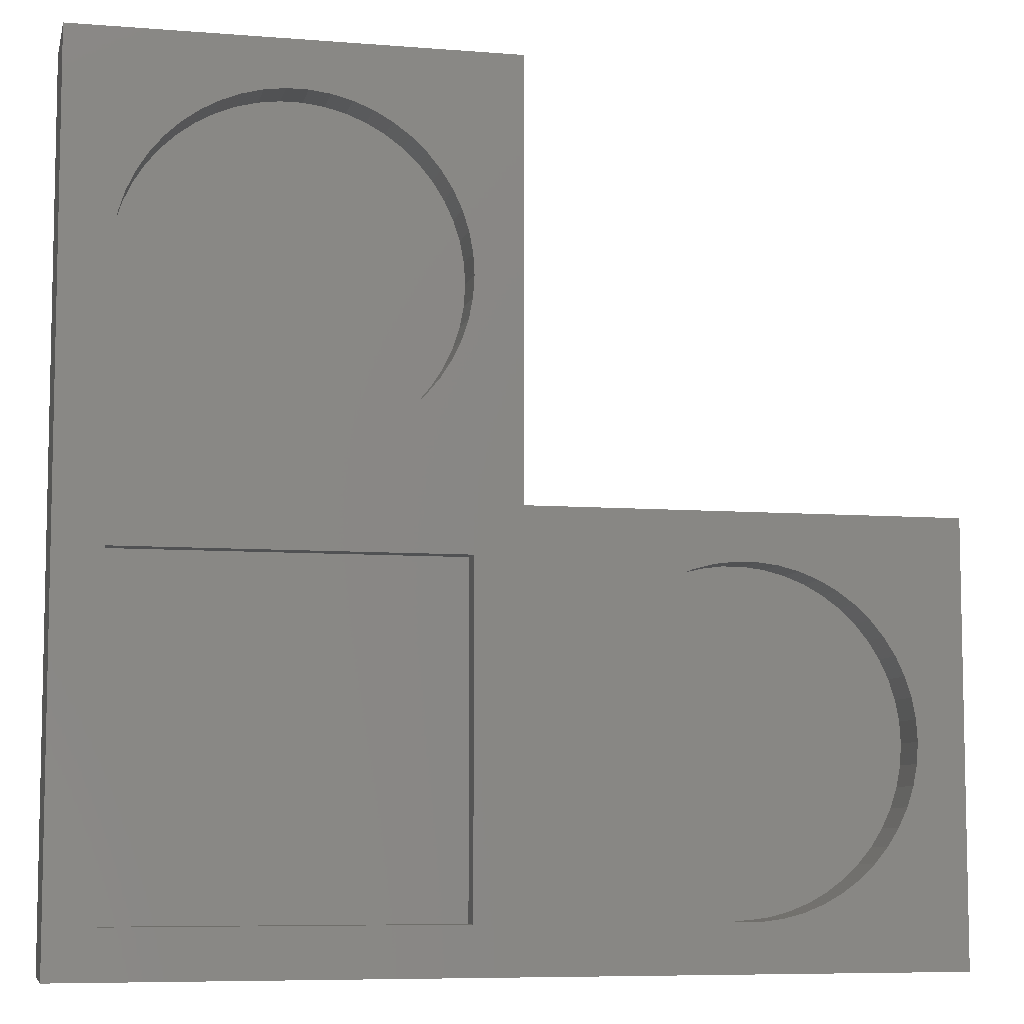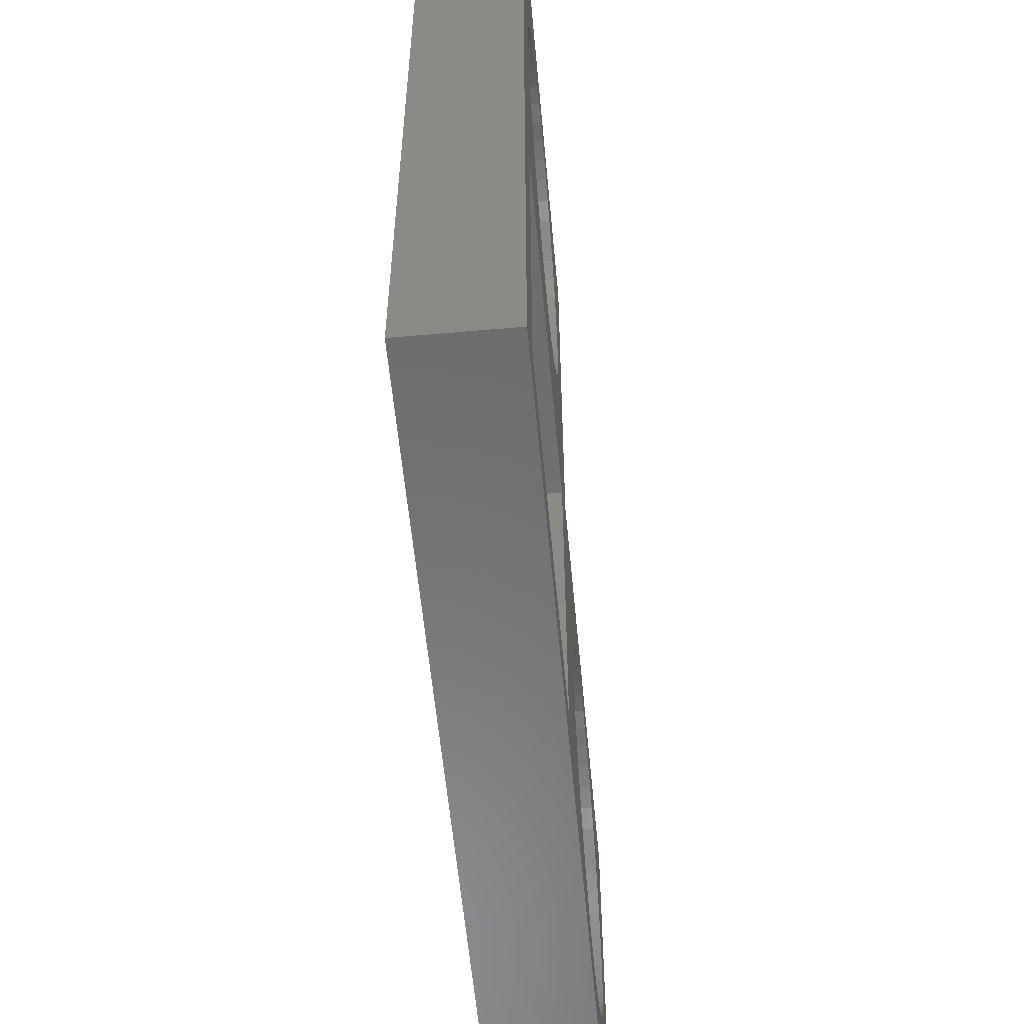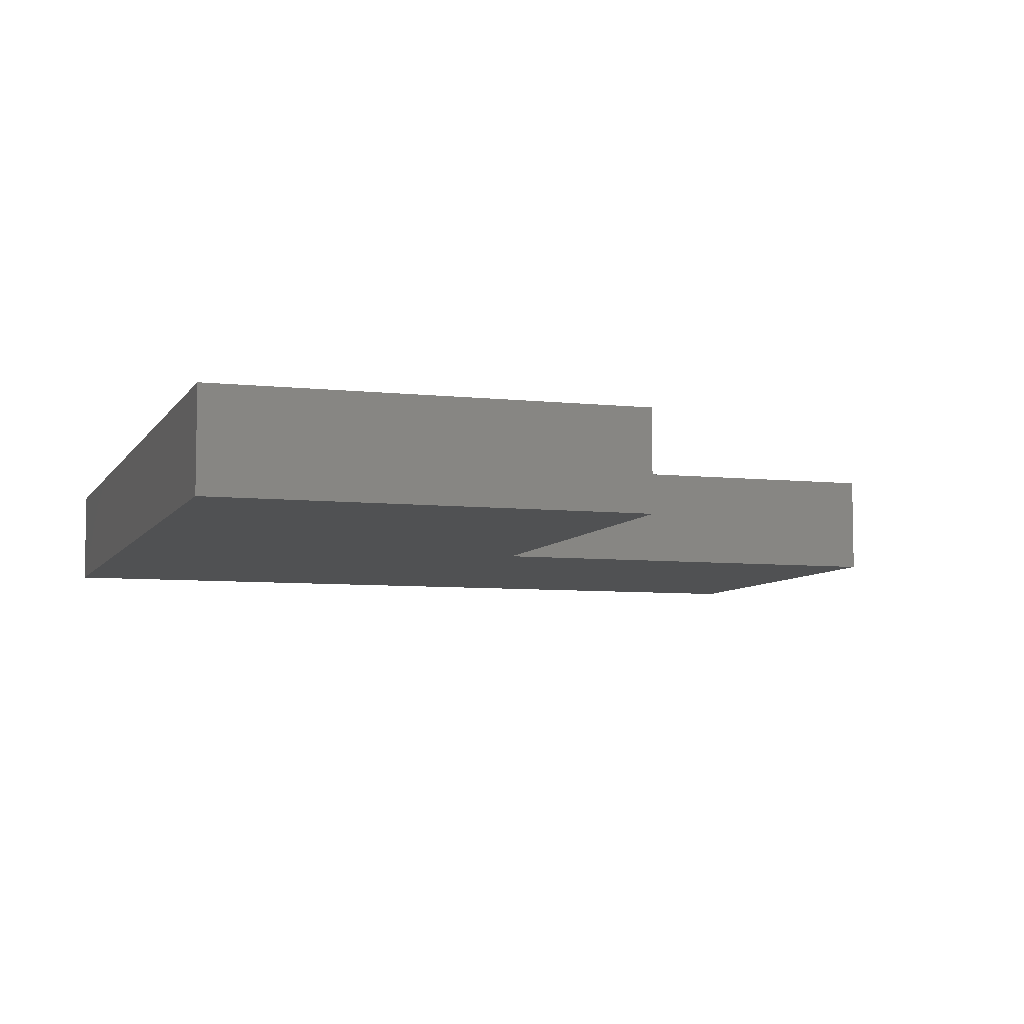
<metadata>
{"format":"stl","ext":"stl","renderer":"f3d","projection":"perspective","resolution":1024,"background":"white","views":[{"elev":-7.4,"azim":-12.8,"up":"+Y"},{"elev":-57.2,"azim":-84.7,"up":"+Y"},{"elev":-6.8,"azim":72.1,"up":"+Z"}]}
</metadata>
<code>
# stl→obj: 320 verts, 632 faces
v 47.25 62.87 0.35
v 46.84 63.76 2.35
v 46.84 63.76 0.35
v 47.25 62.87 2.35
v 32.26 60.98 2.35
v 32.45 61.94 0.35
v 32.45 61.94 2.35
v 32.26 60.98 0.35
v 46.31 64.58 2.35
v 46.31 64.58 0.35
v 41.46 67.66 0.35
v 42.41 67.42 2.35
v 41.46 67.66 2.35
v 42.41 67.42 0.35
v 35.82 66.59 0.35
v 36.68 67.06 2.35
v 35.82 66.59 2.35
v 36.68 67.06 0.35
v 32.75 62.87 0.35
v 32.75 62.87 2.35
v 47.55 58.06 0.35
v 47.74 59.02 2.35
v 47.74 59.02 0.35
v 47.55 58.06 2.35
v 44.18 53.41 0.35
v 43.32 52.94 2.35
v 44.18 53.41 2.35
v 43.32 52.94 0.35
v 44.97 66.01 0.35
v 45.69 65.34 2.35
v 44.97 66.01 2.35
v 45.69 65.34 0.35
v 39.51 67.78 0.35
v 40.49 67.78 2.35
v 39.51 67.78 2.35
v 40.49 67.78 0.35
v 47.74 60.98 0.35
v 47.8 60 0.35
v 47.55 61.94 0.35
v 47.25 57.13 0.35
v 46.84 56.24 0.35
v 46.31 55.42 0.35
v 45.69 54.66 0.35
v 44.97 53.99 0.35
v 44.18 66.59 0.35
v 43.32 67.06 0.35
v 42.41 52.58 0.35
v 41.46 52.34 0.35
v 40.49 52.22 0.35
v 39.51 52.22 0.35
v 38.54 67.66 0.35
v 38.54 52.34 0.35
v 37.59 67.42 0.35
v 37.59 52.58 0.35
v 36.68 52.94 0.35
v 35.82 53.41 0.35
v 35.03 66.01 0.35
v 35.03 53.99 0.35
v 34.31 65.34 0.35
v 34.31 54.66 0.35
v 33.69 64.58 0.35
v 33.69 55.42 0.35
v 33.16 63.76 0.35
v 33.16 56.24 0.35
v 32.75 57.13 0.35
v 32.45 58.06 0.35
v 32.26 59.02 0.35
v 32.2 60 0.35
v 32.26 59.02 2.35
v 32.2 60 2.35
v 33.16 63.76 2.35
v 33.69 64.58 2.35
v 35.03 66.01 2.35
v 34.31 65.34 2.35
v 47.25 57.13 2.35
v 39.51 52.22 2.35
v 40.49 52.22 2.35
v 42.41 52.58 2.35
v 44.97 53.99 2.35
v 47.55 61.94 2.35
v 38.54 67.66 2.35
v 44.18 66.59 2.35
v 43.32 67.06 2.35
v 37.59 67.42 2.35
v 47.74 60.98 2.35
v 47.8 60 2.35
v 38.54 52.34 2.35
v 41.46 52.34 2.35
v 45.69 54.66 2.35
v 46.84 56.24 2.35
v 46.31 55.42 2.35
v 37.59 52.58 2.35
v 32.45 58.06 2.35
v 33.16 56.24 2.35
v 32.75 57.13 2.35
v 34.31 54.66 2.35
v 35.03 53.99 2.35
v 35.82 53.41 2.35
v 36.68 52.94 2.35
v 33.69 55.42 2.35
v 67.8 40 0.35
v 67.74 40.98 2.35
v 67.74 40.98 0.35
v 67.8 40 2.35
v 58.54 47.66 0.35
v 59.51 47.78 2.35
v 58.54 47.66 2.35
v 59.51 47.78 0.35
v 61.46 32.34 0.35
v 60.49 32.22 2.35
v 61.46 32.34 2.35
v 60.49 32.22 0.35
v 64.97 46.01 0.35
v 65.69 45.34 2.35
v 64.97 46.01 2.35
v 65.69 45.34 0.35
v 53.69 44.58 2.35
v 54.31 45.34 0.35
v 54.31 45.34 2.35
v 53.69 44.58 0.35
v 55.82 46.59 0.35
v 56.68 47.06 2.35
v 55.82 46.59 2.35
v 56.68 47.06 0.35
v 67.25 42.87 0.35
v 66.84 43.76 2.35
v 66.84 43.76 0.35
v 67.25 42.87 2.35
v 61.46 47.66 0.35
v 62.41 47.42 2.35
v 61.46 47.66 2.35
v 62.41 47.42 0.35
v 60.49 47.78 0.35
v 60.49 47.78 2.35
v 63.32 47.06 0.35
v 64.18 46.59 2.35
v 63.32 47.06 2.35
v 64.18 46.59 0.35
v 52.45 41.94 2.35
v 52.75 42.87 0.35
v 52.75 42.87 2.35
v 52.45 41.94 0.35
v 52.26 40.98 2.35
v 52.26 40.98 0.35
v 55.03 46.01 0.35
v 55.03 46.01 2.35
v 57.59 47.42 2.35
v 57.59 47.42 0.35
v 66.84 36.24 0.35
v 67.25 37.13 2.35
v 67.25 37.13 0.35
v 66.84 36.24 2.35
v 62.41 32.58 0.35
v 62.41 32.58 2.35
v 64.18 33.41 0.35
v 63.32 32.94 2.35
v 64.18 33.41 2.35
v 63.32 32.94 0.35
v 67.55 41.94 0.35
v 67.55 41.94 2.35
v 66.31 44.58 0.35
v 66.31 44.58 2.35
v 67.74 39.02 0.35
v 67.55 38.06 0.35
v 66.31 35.42 0.35
v 65.69 34.66 0.35
v 64.97 33.99 0.35
v 59.51 32.22 0.35
v 58.54 32.34 0.35
v 57.59 32.58 0.35
v 56.68 32.94 0.35
v 55.82 33.41 0.35
v 55.03 33.99 0.35
v 54.31 34.66 0.35
v 53.69 35.42 0.35
v 53.16 43.76 0.35
v 53.16 36.24 0.35
v 52.75 37.13 0.35
v 52.45 38.06 0.35
v 52.26 39.02 0.35
v 52.2 40 0.35
v 53.16 43.76 2.35
v 52.2 40 2.35
v 67.74 39.02 2.35
v 66.31 35.42 2.35
v 65.69 34.66 2.35
v 67.55 38.06 2.35
v 53.69 35.42 2.35
v 53.16 36.24 2.35
v 54.31 34.66 2.35
v 55.03 33.99 2.35
v 52.26 39.02 2.35
v 64.97 33.99 2.35
v 52.75 37.13 2.35
v 52.45 38.06 2.35
v 59.51 32.22 2.35
v 58.54 32.34 2.35
v 56.68 32.94 2.35
v 57.59 32.58 2.35
v 55.82 33.41 2.35
v 32.2 32.2 2.35
v 32.2 47.8 1.36
v 32.2 47.8 2.35
v 32.2 32.2 1.36
v 47.8 32.2 1.36
v 47.8 47.8 2.35
v 47.8 47.8 1.36
v 47.8 32.2 2.35
v 41.53 40.61 -1.65
v 41.45 40.79 0.65
v 41.45 40.79 -1.65
v 41.53 40.61 0.65
v 41.33 40.97 0.65
v 41.33 40.97 -1.65
v 40.51 41.57 -1.65
v 40.7 41.49 0.65
v 40.51 41.57 0.65
v 40.7 41.49 -1.65
v 39.3 41.49 -1.65
v 39.49 41.57 0.65
v 39.3 41.49 0.65
v 39.49 41.57 -1.65
v 38.47 40.61 0.65
v 38.55 40.79 -1.65
v 38.55 40.79 0.65
v 38.47 40.61 -1.65
v 41.64 39.79 -1.65
v 41.65 40 0.65
v 41.65 40 -1.65
v 41.64 39.79 0.65
v 41.05 41.27 -1.65
v 41.2 41.13 0.65
v 41.05 41.27 0.65
v 41.2 41.13 -1.65
v 39.9 41.65 -1.65
v 40.1 41.65 0.65
v 39.9 41.65 0.65
v 40.1 41.65 -1.65
v 40.88 41.39 -1.65
v 40.88 41.39 0.65
v 38.35 40 0.65
v 38.36 40.21 -1.65
v 38.36 40.21 0.65
v 38.35 40 -1.65
v 38.67 40.97 0.65
v 38.8 41.13 -1.65
v 38.8 41.13 0.65
v 38.67 40.97 -1.65
v 39.12 41.39 -1.65
v 39.12 41.39 0.65
v 39.69 41.62 0.65
v 39.69 41.62 -1.65
v 41.45 39.21 -1.65
v 41.53 39.39 0.65
v 41.53 39.39 -1.65
v 41.45 39.21 0.65
v 38.95 38.73 -1.65
v 38.8 38.87 0.65
v 38.95 38.73 0.65
v 38.8 38.87 -1.65
v 38.55 39.21 0.65
v 38.47 39.39 -1.65
v 38.47 39.39 0.65
v 38.55 39.21 -1.65
v 40.88 38.61 -1.65
v 40.7 38.51 0.65
v 40.88 38.61 0.65
v 40.7 38.51 -1.65
v 41.6 40.41 -1.65
v 41.6 40.41 0.65
v 40.31 41.62 -1.65
v 40.31 41.62 0.65
v 41.64 40.21 0.65
v 41.6 39.59 0.65
v 41.33 39.03 0.65
v 41.2 38.87 0.65
v 41.05 38.73 0.65
v 40.51 38.43 0.65
v 40.31 38.38 0.65
v 40.1 38.35 0.65
v 39.9 38.35 0.65
v 39.69 38.38 0.65
v 39.49 38.43 0.65
v 39.3 38.51 0.65
v 39.12 38.61 0.65
v 38.95 41.27 0.65
v 38.67 39.03 0.65
v 38.4 39.59 0.65
v 38.4 40.41 0.65
v 38.36 39.79 0.65
v 38.4 40.41 -1.65
v 38.95 41.27 -1.65
v 41.64 40.21 -1.65
v 41.6 39.59 -1.65
v 41.2 38.87 -1.65
v 41.33 39.03 -1.65
v 38.36 39.79 -1.65
v 38.67 39.03 -1.65
v 40.31 38.38 -1.65
v 40.1 38.35 -1.65
v 41.05 38.73 -1.65
v 39.9 38.35 -1.65
v 39.69 38.38 -1.65
v 40.51 38.43 -1.65
v 39.49 38.43 -1.65
v 39.3 38.51 -1.65
v 39.12 38.61 -1.65
v 38.4 39.59 -1.65
v 49.99 49.99 2.35
v 49.99 70 -2.35
v 49.99 70 2.35
v 49.99 49.99 -2.35
v 70 49.99 -2.35
v 70 49.99 2.35
v 30 70 2.35
v 30 30 2.35
v 70 30 2.35
v 70 30 -2.35
v 30 30 -2.35
v 30 70 -2.35
f 1 2 3
f 2 1 4
f 5 6 7
f 6 5 8
f 3 9 10
f 9 3 2
f 11 12 13
f 12 11 14
f 15 16 17
f 16 15 18
f 7 19 20
f 19 7 6
f 21 22 23
f 22 21 24
f 25 26 27
f 26 25 28
f 29 30 31
f 30 29 32
f 33 34 35
f 34 33 36
f 37 23 38
f 39 23 37
f 39 21 23
f 1 21 39
f 1 40 21
f 3 40 1
f 3 41 40
f 10 41 3
f 10 42 41
f 32 42 10
f 32 43 42
f 29 43 32
f 29 44 43
f 45 44 29
f 45 25 44
f 46 25 45
f 46 28 25
f 14 28 46
f 14 47 28
f 11 47 14
f 11 48 47
f 36 48 11
f 36 49 48
f 33 49 36
f 33 50 49
f 51 50 33
f 51 52 50
f 53 52 51
f 53 54 52
f 18 54 53
f 18 55 54
f 15 55 18
f 15 56 55
f 57 56 15
f 57 58 56
f 59 58 57
f 59 60 58
f 61 60 59
f 61 62 60
f 63 62 61
f 63 64 62
f 19 64 63
f 19 65 64
f 6 65 19
f 6 66 65
f 8 66 6
f 8 67 66
f 67 8 68
f 69 68 70
f 68 69 67
f 71 61 72
f 61 71 63
f 57 17 73
f 17 57 15
f 59 73 74
f 73 59 57
f 40 24 21
f 24 40 75
f 49 76 77
f 76 49 50
f 28 78 26
f 78 28 47
f 44 27 79
f 27 44 25
f 39 4 1
f 4 39 80
f 10 30 32
f 30 10 9
f 51 35 81
f 35 51 33
f 36 13 34
f 13 36 11
f 45 31 82
f 31 45 29
f 14 83 12
f 83 14 46
f 46 82 83
f 82 46 45
f 20 63 71
f 63 20 19
f 53 81 84
f 81 53 51
f 18 84 16
f 84 18 53
f 72 59 74
f 59 72 61
f 38 85 37
f 85 38 86
f 50 87 76
f 87 50 52
f 47 88 78
f 88 47 48
f 37 80 39
f 80 37 85
f 70 8 5
f 8 70 68
f 23 86 38
f 86 23 22
f 43 79 89
f 79 43 44
f 42 90 41
f 90 42 91
f 52 92 87
f 92 52 54
f 93 67 69
f 67 93 66
f 94 65 95
f 65 94 64
f 58 96 97
f 96 58 60
f 41 75 40
f 75 41 90
f 56 97 98
f 97 56 58
f 48 77 88
f 77 48 49
f 54 99 92
f 99 54 55
f 95 66 93
f 66 95 65
f 96 62 100
f 62 96 60
f 100 64 94
f 64 100 62
f 43 91 42
f 91 43 89
f 55 98 99
f 98 55 56
f 101 102 103
f 102 101 104
f 105 106 107
f 106 105 108
f 109 110 111
f 110 109 112
f 113 114 115
f 114 113 116
f 117 118 119
f 118 117 120
f 121 122 123
f 122 121 124
f 125 126 127
f 126 125 128
f 129 130 131
f 130 129 132
f 133 131 134
f 131 133 129
f 135 136 137
f 136 135 138
f 139 140 141
f 140 139 142
f 143 142 139
f 142 143 144
f 145 123 146
f 123 145 121
f 124 147 122
f 147 124 148
f 149 150 151
f 150 149 152
f 153 111 154
f 111 153 109
f 155 156 157
f 156 155 158
f 159 128 125
f 128 159 160
f 103 160 159
f 160 103 102
f 161 114 116
f 114 161 162
f 127 162 161
f 162 127 126
f 108 134 106
f 134 108 133
f 132 137 130
f 137 132 135
f 138 115 136
f 115 138 113
f 103 163 101
f 159 163 103
f 159 164 163
f 125 164 159
f 125 151 164
f 127 151 125
f 127 149 151
f 161 149 127
f 161 165 149
f 116 165 161
f 116 166 165
f 113 166 116
f 113 167 166
f 138 167 113
f 138 155 167
f 135 155 138
f 135 158 155
f 132 158 135
f 132 153 158
f 129 153 132
f 129 109 153
f 133 109 129
f 133 112 109
f 108 112 133
f 108 168 112
f 105 168 108
f 105 169 168
f 148 169 105
f 148 170 169
f 124 170 148
f 124 171 170
f 121 171 124
f 121 172 171
f 145 172 121
f 145 173 172
f 118 173 145
f 118 174 173
f 120 174 118
f 120 175 174
f 176 175 120
f 176 177 175
f 140 177 176
f 140 178 177
f 142 178 140
f 142 179 178
f 144 179 142
f 144 180 179
f 180 144 181
f 141 176 182
f 176 141 140
f 182 120 117
f 120 182 176
f 183 144 143
f 144 183 181
f 118 146 119
f 146 118 145
f 148 107 147
f 107 148 105
f 163 104 101
f 104 163 184
f 166 185 165
f 185 166 186
f 151 187 164
f 187 151 150
f 164 184 163
f 184 164 187
f 188 177 189
f 177 188 175
f 173 190 191
f 190 173 174
f 192 181 183
f 181 192 180
f 167 157 193
f 157 167 155
f 166 193 186
f 193 166 167
f 165 152 149
f 152 165 185
f 189 178 194
f 178 189 177
f 195 180 192
f 180 195 179
f 158 154 156
f 154 158 153
f 112 196 110
f 196 112 168
f 168 197 196
f 197 168 169
f 190 175 188
f 175 190 174
f 194 179 195
f 179 194 178
f 170 198 199
f 198 170 171
f 169 199 197
f 199 169 170
f 171 200 198
f 200 171 172
f 172 191 200
f 191 172 173
f 201 202 203
f 202 201 204
f 205 206 207
f 206 205 208
f 202 205 207
f 205 202 204
f 202 206 203
f 206 202 207
f 205 201 208
f 201 205 204
f 209 210 211
f 210 209 212
f 211 213 214
f 213 211 210
f 215 216 217
f 216 215 218
f 219 220 221
f 220 219 222
f 223 224 225
f 224 223 226
f 227 228 229
f 228 227 230
f 231 232 233
f 232 231 234
f 235 236 237
f 236 235 238
f 239 233 240
f 233 239 231
f 241 242 243
f 242 241 244
f 245 246 247
f 246 245 248
f 249 221 250
f 221 249 219
f 222 251 220
f 251 222 252
f 253 254 255
f 254 253 256
f 257 258 259
f 258 257 260
f 261 262 263
f 262 261 264
f 265 266 267
f 266 265 268
f 269 212 209
f 212 269 270
f 214 232 234
f 232 214 213
f 271 217 272
f 217 271 215
f 238 272 236
f 272 238 271
f 218 240 216
f 240 218 239
f 230 273 228
f 274 273 230
f 274 270 273
f 254 270 274
f 254 212 270
f 256 212 254
f 256 210 212
f 275 210 256
f 275 213 210
f 276 213 275
f 276 232 213
f 277 232 276
f 277 233 232
f 267 233 277
f 267 240 233
f 266 240 267
f 266 216 240
f 278 216 266
f 278 217 216
f 279 217 278
f 279 272 217
f 280 272 279
f 280 236 272
f 281 236 280
f 281 237 236
f 282 237 281
f 282 251 237
f 283 251 282
f 283 220 251
f 284 220 283
f 284 221 220
f 285 221 284
f 285 250 221
f 259 250 285
f 259 286 250
f 258 286 259
f 258 247 286
f 287 247 258
f 287 245 247
f 261 245 287
f 261 225 245
f 263 225 261
f 263 223 225
f 288 223 263
f 288 289 223
f 290 289 288
f 290 243 289
f 243 290 241
f 289 226 223
f 226 289 291
f 243 291 289
f 291 243 242
f 225 248 245
f 248 225 224
f 252 237 251
f 237 252 235
f 292 250 286
f 250 292 249
f 246 286 247
f 286 246 292
f 229 273 293
f 273 229 228
f 255 274 294
f 274 255 254
f 295 275 296
f 275 295 276
f 290 244 241
f 244 290 297
f 287 264 261
f 264 287 298
f 299 280 279
f 280 299 300
f 301 267 277
f 267 301 265
f 293 270 269
f 270 293 273
f 296 256 253
f 256 296 275
f 302 282 281
f 282 302 303
f 293 227 229
f 269 227 293
f 269 294 227
f 209 294 269
f 209 255 294
f 211 255 209
f 211 253 255
f 214 253 211
f 214 296 253
f 234 296 214
f 234 295 296
f 231 295 234
f 231 301 295
f 239 301 231
f 239 265 301
f 218 265 239
f 218 268 265
f 215 268 218
f 215 304 268
f 271 304 215
f 271 299 304
f 238 299 271
f 238 300 299
f 235 300 238
f 235 302 300
f 252 302 235
f 252 303 302
f 222 303 252
f 222 305 303
f 219 305 222
f 219 306 305
f 249 306 219
f 249 307 306
f 292 307 249
f 292 257 307
f 246 257 292
f 246 260 257
f 248 260 246
f 248 298 260
f 224 298 248
f 224 264 298
f 226 264 224
f 226 262 264
f 291 262 226
f 291 308 262
f 242 308 291
f 242 297 308
f 297 242 244
f 263 308 288
f 308 263 262
f 288 297 290
f 297 288 308
f 258 298 287
f 298 258 260
f 268 278 266
f 278 268 304
f 304 279 278
f 279 304 299
f 295 277 276
f 277 295 301
f 294 230 227
f 230 294 274
f 300 281 280
f 281 300 302
f 306 285 284
f 285 306 307
f 307 259 285
f 259 307 257
f 303 283 282
f 283 303 305
f 305 284 283
f 284 305 306
f 309 310 311
f 310 309 312
f 313 309 314
f 309 313 312
f 86 309 311
f 309 86 22
f 311 85 86
f 311 80 85
f 311 4 80
f 311 2 4
f 311 9 2
f 311 30 9
f 311 31 30
f 311 82 31
f 311 83 82
f 311 12 83
f 311 13 12
f 311 34 13
f 311 35 34
f 315 35 311
f 316 203 315
f 69 315 203
f 5 315 70
f 7 315 5
f 20 315 7
f 71 315 20
f 72 315 71
f 74 315 72
f 73 315 74
f 17 315 73
f 16 315 17
f 84 315 16
f 81 315 84
f 35 315 81
f 24 309 22
f 75 309 24
f 90 309 75
f 91 309 90
f 89 309 91
f 79 309 89
f 309 79 206
f 27 206 79
f 26 206 27
f 78 206 26
f 88 206 78
f 77 206 88
f 76 206 77
f 203 76 87
f 203 87 92
f 203 92 99
f 76 203 206
f 98 203 99
f 97 203 98
f 96 203 97
f 100 203 96
f 94 203 100
f 95 203 94
f 93 203 95
f 69 203 93
f 315 69 70
f 314 104 317
f 314 102 104
f 314 160 102
f 314 128 160
f 314 126 128
f 314 162 126
f 314 114 162
f 314 115 114
f 314 136 115
f 314 137 136
f 314 130 137
f 314 131 130
f 314 134 131
f 314 106 134
f 309 106 314
f 139 206 143
f 141 206 139
f 182 206 141
f 117 206 182
f 206 117 309
f 119 309 117
f 146 309 119
f 123 309 146
f 122 309 123
f 147 309 122
f 107 309 147
f 106 309 107
f 184 317 104
f 187 317 184
f 150 317 187
f 152 317 150
f 185 317 152
f 186 317 185
f 193 317 186
f 157 317 193
f 156 317 157
f 154 317 156
f 111 317 154
f 110 317 111
f 196 317 110
f 208 196 197
f 143 206 183
f 208 183 206
f 183 208 192
f 192 208 195
f 195 208 194
f 208 189 194
f 208 188 189
f 208 190 188
f 208 191 190
f 208 200 191
f 208 198 200
f 208 199 198
f 208 197 199
f 196 208 317
f 316 208 201
f 208 316 317
f 203 316 201
f 317 313 314
f 313 317 318
f 318 312 313
f 319 312 318
f 320 312 319
f 312 320 310
f 310 315 311
f 315 310 320
f 319 315 320
f 315 319 316
f 319 317 316
f 317 319 318

</code>
